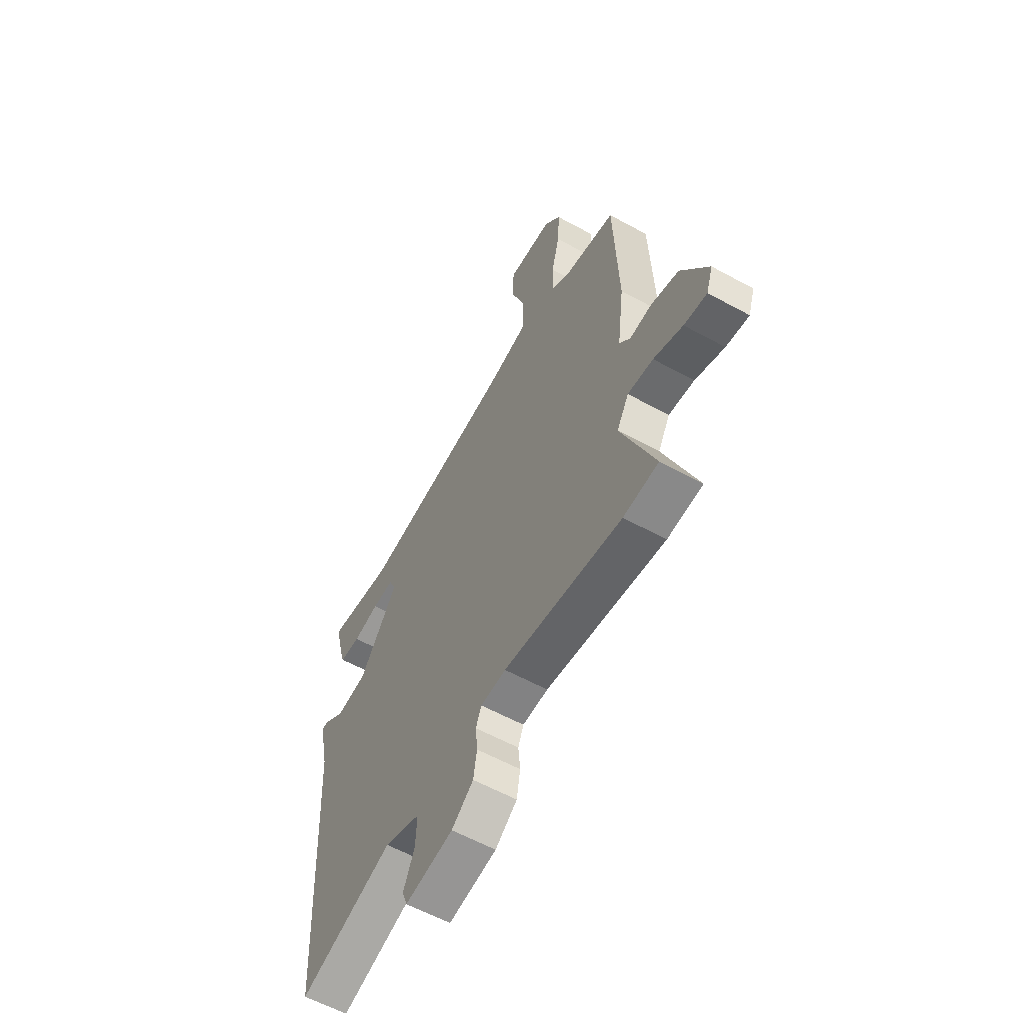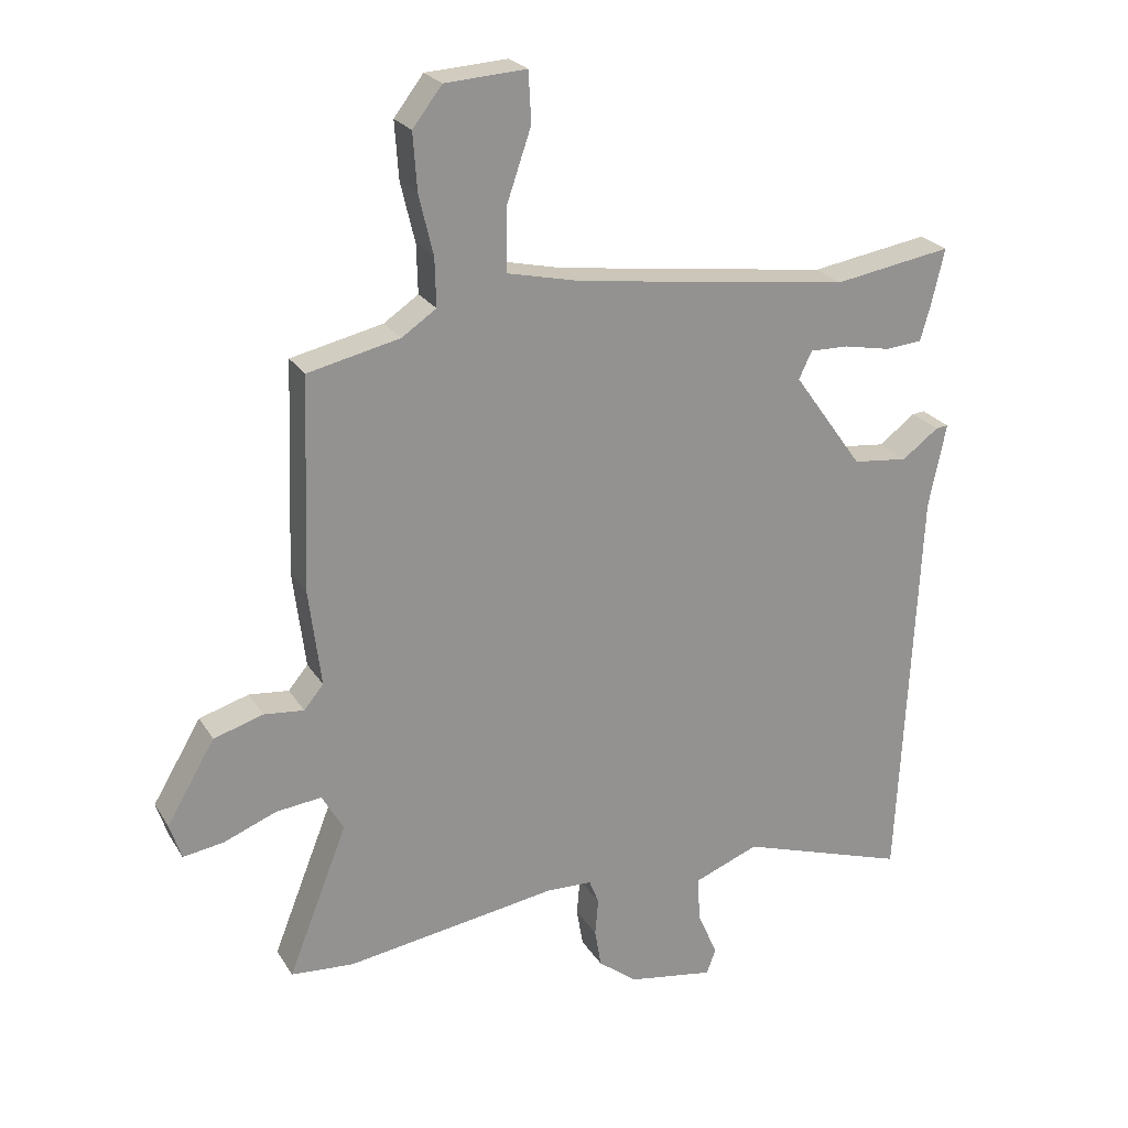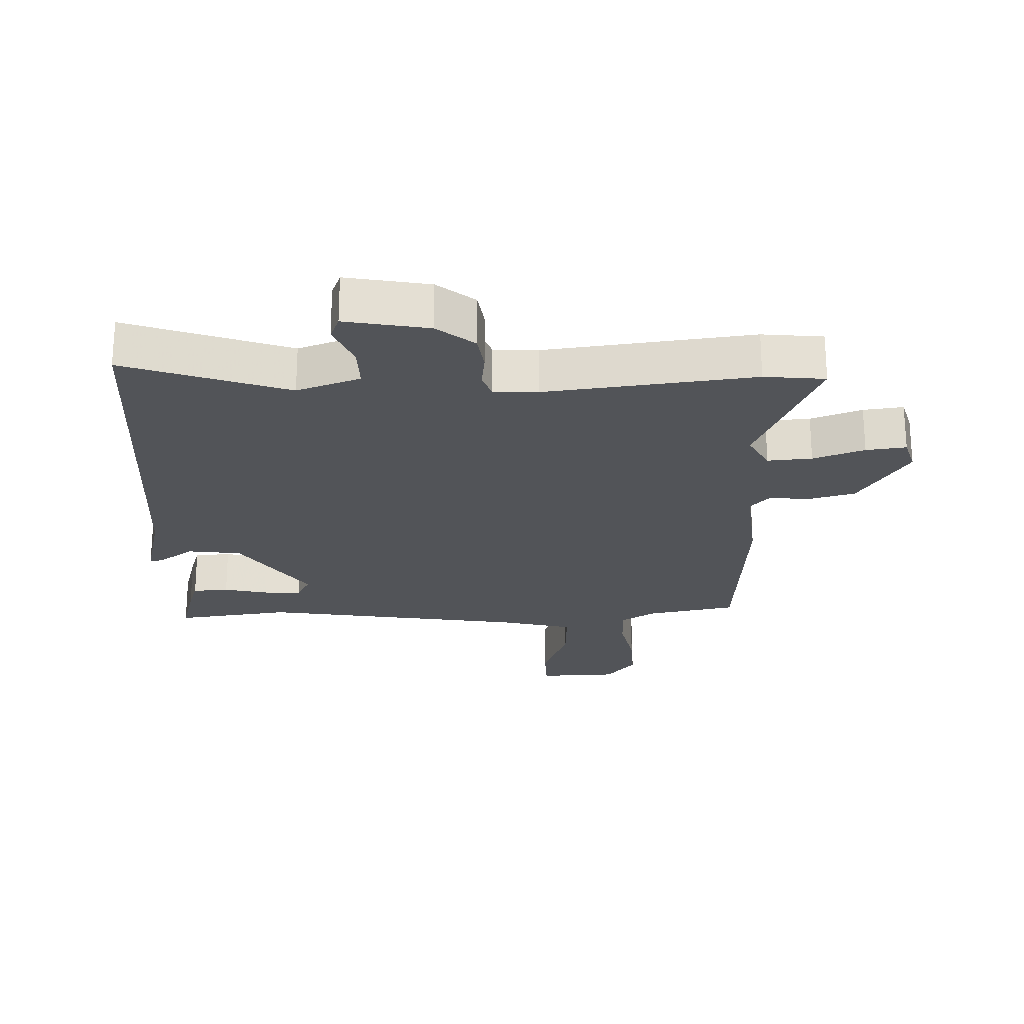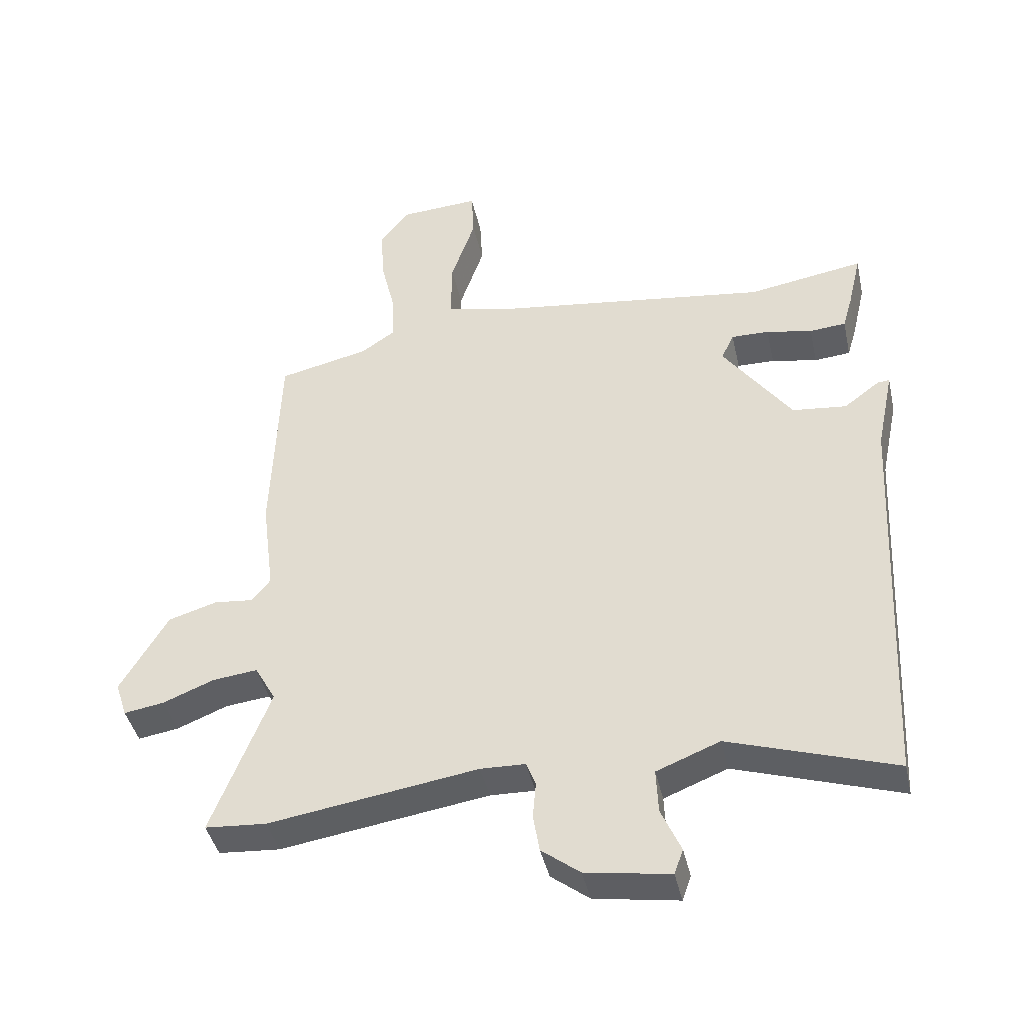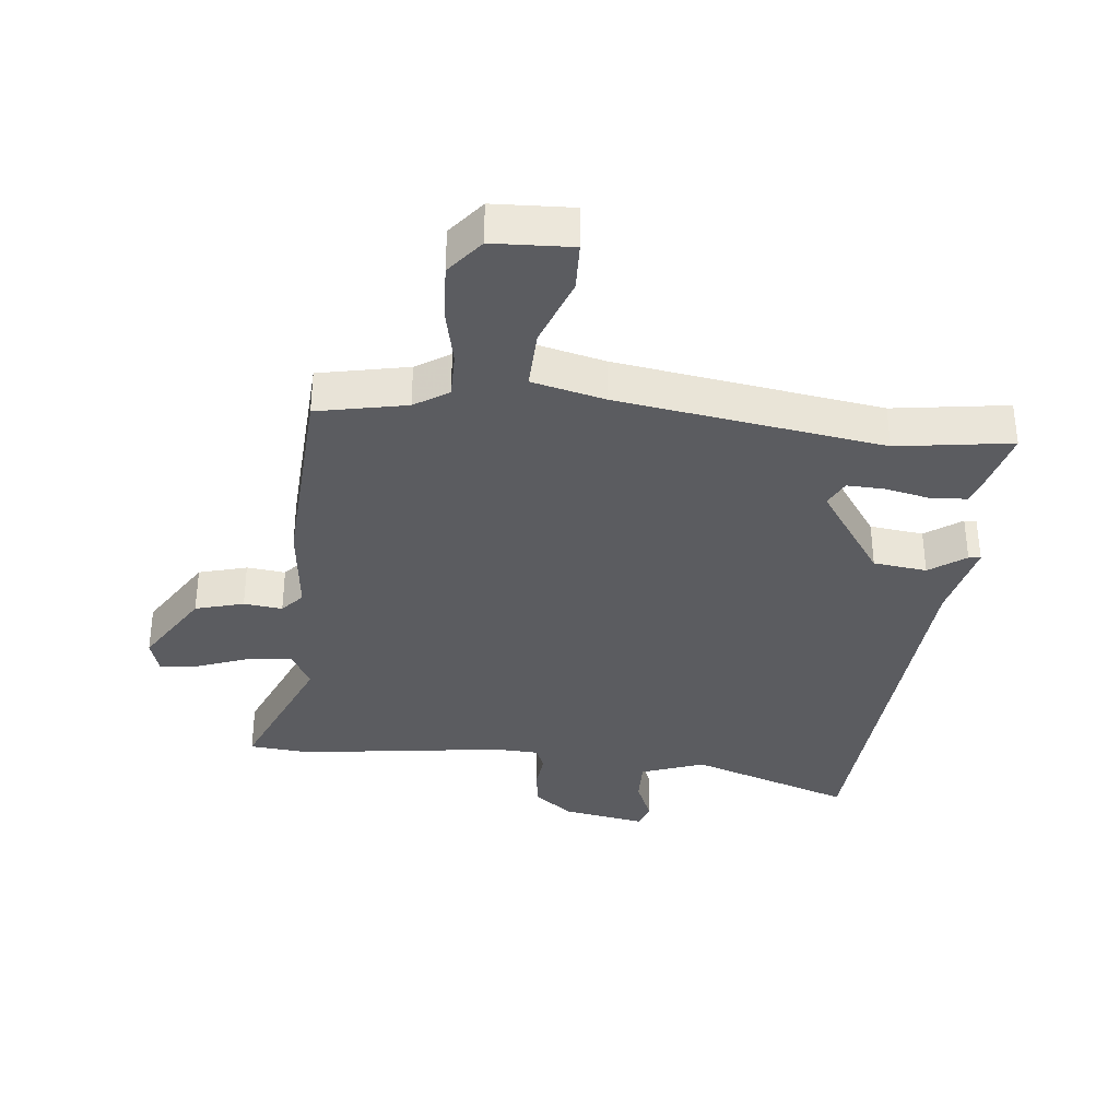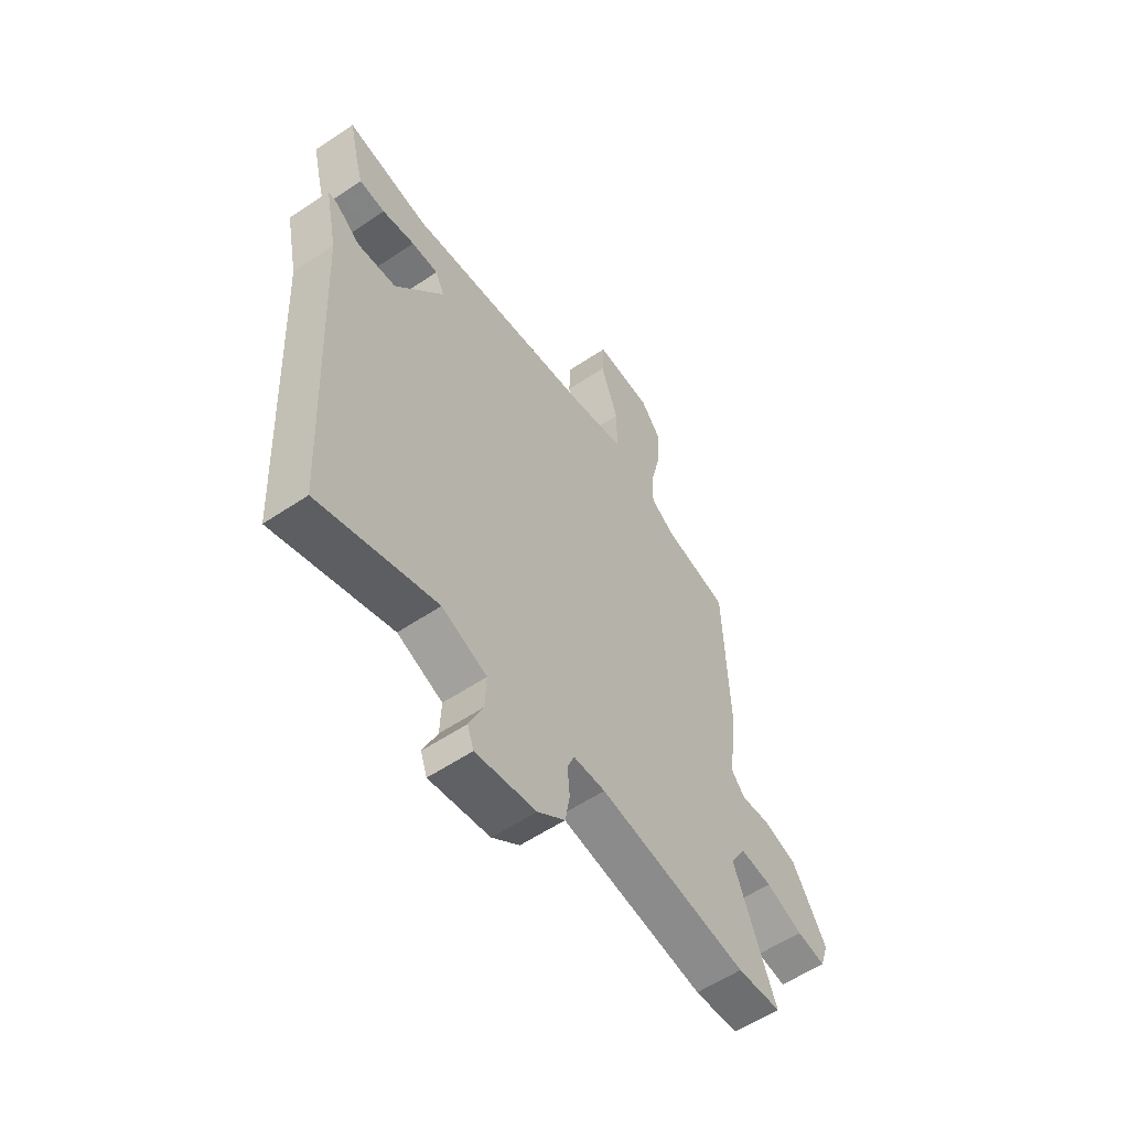
<metadata>
{"format":"obj","ext":"obj","renderer":"f3d","projection":"perspective","resolution":1024,"background":"white","views":[{"elev":-59.3,"azim":-119.4,"up":"+Z"},{"elev":23.5,"azim":-24.1,"up":"+Z"},{"elev":-23.2,"azim":-179.9,"up":"+Y"},{"elev":-41.8,"azim":12.4,"up":"+Z"},{"elev":-35.0,"azim":-7.2,"up":"+Y"},{"elev":-57.5,"azim":124.9,"up":"+Z"}]}
</metadata>
<code>
v 0.483 0.07 -0.543
v 0.224 0.07 -0.459
v 0.125 0.07 -0.498
v 0.128 0.07 -0.567
v 0.159 0.07 -0.637
v 0.145 0.07 -0.676
v 0.013 0.07 -0.655
v -0.047 0.07 -0.609
v -0.057 0.07 -0.55
v -0.052 0.07 -0.493
v -0.067 0.07 -0.455
v -0.137 0.07 -0.453
v -0.463 0.07 -0.503
v -0.559 0.07 -0.496
v -0.468 0.07 -0.265
v -0.501 0.07 -0.207
v -0.571 0.07 -0.215
v -0.651 0.07 -0.247
v -0.714 0.07 -0.257
v -0.732 0.07 -0.202
v -0.658 0.07 -0.077
v -0.582 0.07 -0.054
v -0.521 0.07 -0.06
v -0.491 0.07 -0.024
v -0.51 0.07 0.126
v -0.498 0.07 0.449
v -0.357 0.07 0.481
v -0.304 0.07 0.517
v -0.306 0.07 0.591
v -0.328 0.07 0.683
v -0.334 0.07 0.77
v -0.289 0.07 0.829
v -0.164 0.07 0.837
v -0.16 0.07 0.76
v -0.198 0.07 0.649
v -0.199 0.07 0.554
v -0.083 0.07 0.528
v 0.337 0.07 0.473
v 0.518 0.07 0.503
v 0.497 0.07 0.414
v 0.482 0.07 0.362
v 0.425 0.07 0.357
v 0.353 0.07 0.371
v 0.294 0.07 0.372
v 0.274 0.07 0.33
v 0.381 0.07 0.181
v 0.466 0.07 0.172
v 0.522 0.07 0.214
v 0.541 0.07 0.216
v 0.514 0.07 0.086
v 0.483 0 -0.543
v 0.224 0 -0.459
v 0.125 0 -0.498
v 0.128 0 -0.567
v 0.159 0 -0.637
v 0.145 0 -0.676
v 0.013 0 -0.655
v -0.047 0 -0.609
v -0.057 0 -0.55
v -0.052 0 -0.493
v -0.067 0 -0.455
v -0.137 0 -0.453
v -0.463 0 -0.503
v -0.559 0 -0.496
v -0.468 0 -0.265
v -0.501 0 -0.207
v -0.571 0 -0.215
v -0.651 0 -0.247
v -0.714 0 -0.257
v -0.732 0 -0.202
v -0.658 0 -0.077
v -0.582 0 -0.054
v -0.521 0 -0.06
v -0.491 0 -0.024
v -0.51 0 0.126
v -0.498 0 0.449
v -0.357 0 0.481
v -0.304 0 0.517
v -0.306 0 0.591
v -0.328 0 0.683
v -0.334 0 0.77
v -0.289 0 0.829
v -0.164 0 0.837
v -0.16 0 0.76
v -0.198 0 0.649
v -0.199 0 0.554
v -0.083 0 0.528
v 0.337 0 0.473
v 0.518 0 0.503
v 0.497 0 0.414
v 0.482 0 0.362
v 0.425 0 0.357
v 0.353 0 0.371
v 0.294 0 0.372
v 0.274 0 0.33
v 0.381 0 0.181
v 0.466 0 0.172
v 0.522 0 0.214
v 0.541 0 0.216
v 0.514 0 0.086
f 47 48 49 50
f 46 47 50 1
f 45 46 1 2
f 40 41 42 43
f 38 39 40 43
f 37 38 43 44
f 36 37 44 45
f 32 33 34 35
f 32 35 36
f 29 30 31 32
f 28 29 32 36
f 27 28 36 45
f 24 25 26 27
f 20 21 22 23
f 18 19 20 23
f 17 18 23 24
f 16 17 24
f 15 16 24 27
f 12 13 14 15
f 11 12 15 27
f 7 8 9 10
f 4 5 6 7
f 3 4 7 10
f 10 11 27 45
f 2 3 10 45
f 100 99 98 97
f 51 100 97 96
f 52 51 96 95
f 93 92 91 90
f 93 90 89 88
f 94 93 88 87
f 95 94 87 86
f 85 84 83 82
f 86 85 82
f 82 81 80 79
f 86 82 79 78
f 95 86 78 77
f 77 76 75 74
f 73 72 71 70
f 73 70 69 68
f 74 73 68 67
f 74 67 66
f 77 74 66 65
f 65 64 63 62
f 77 65 62 61
f 60 59 58 57
f 57 56 55 54
f 60 57 54 53
f 95 77 61 60
f 95 60 53 52
f 1 51 52 2
f 2 52 53 3
f 3 53 54 4
f 4 54 55 5
f 5 55 56 6
f 6 56 57 7
f 7 57 58 8
f 8 58 59 9
f 9 59 60 10
f 10 60 61 11
f 11 61 62 12
f 12 62 63 13
f 13 63 64 14
f 14 64 65 15
f 15 65 66 16
f 16 66 67 17
f 17 67 68 18
f 18 68 69 19
f 19 69 70 20
f 20 70 71 21
f 21 71 72 22
f 22 72 73 23
f 23 73 74 24
f 24 74 75 25
f 25 75 76 26
f 26 76 77 27
f 27 77 78 28
f 28 78 79 29
f 29 79 80 30
f 30 80 81 31
f 31 81 82 32
f 32 82 83 33
f 33 83 84 34
f 34 84 85 35
f 35 85 86 36
f 36 86 87 37
f 37 87 88 38
f 38 88 89 39
f 39 89 90 40
f 40 90 91 41
f 41 91 92 42
f 42 92 93 43
f 43 93 94 44
f 44 94 95 45
f 45 95 96 46
f 46 96 97 47
f 47 97 98 48
f 48 98 99 49
f 49 99 100 50
f 50 100 51 1

</code>
